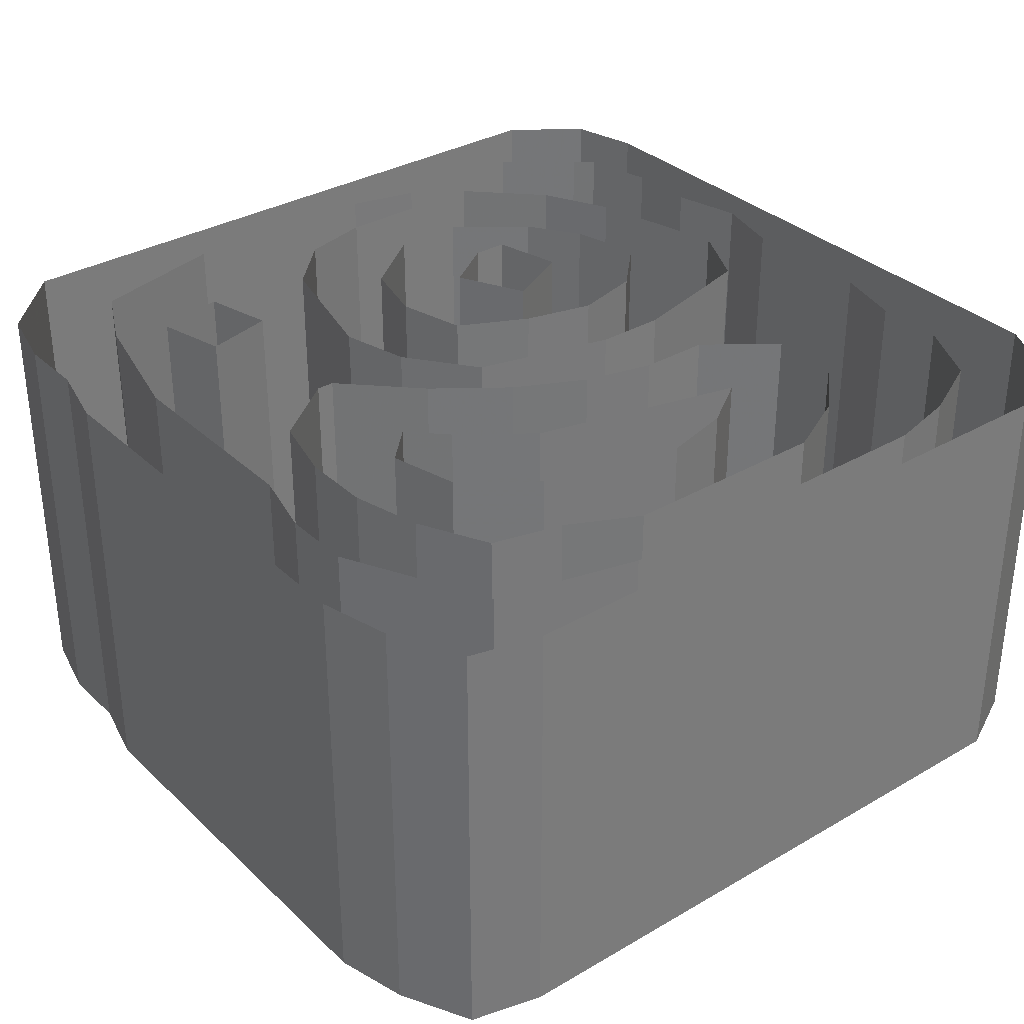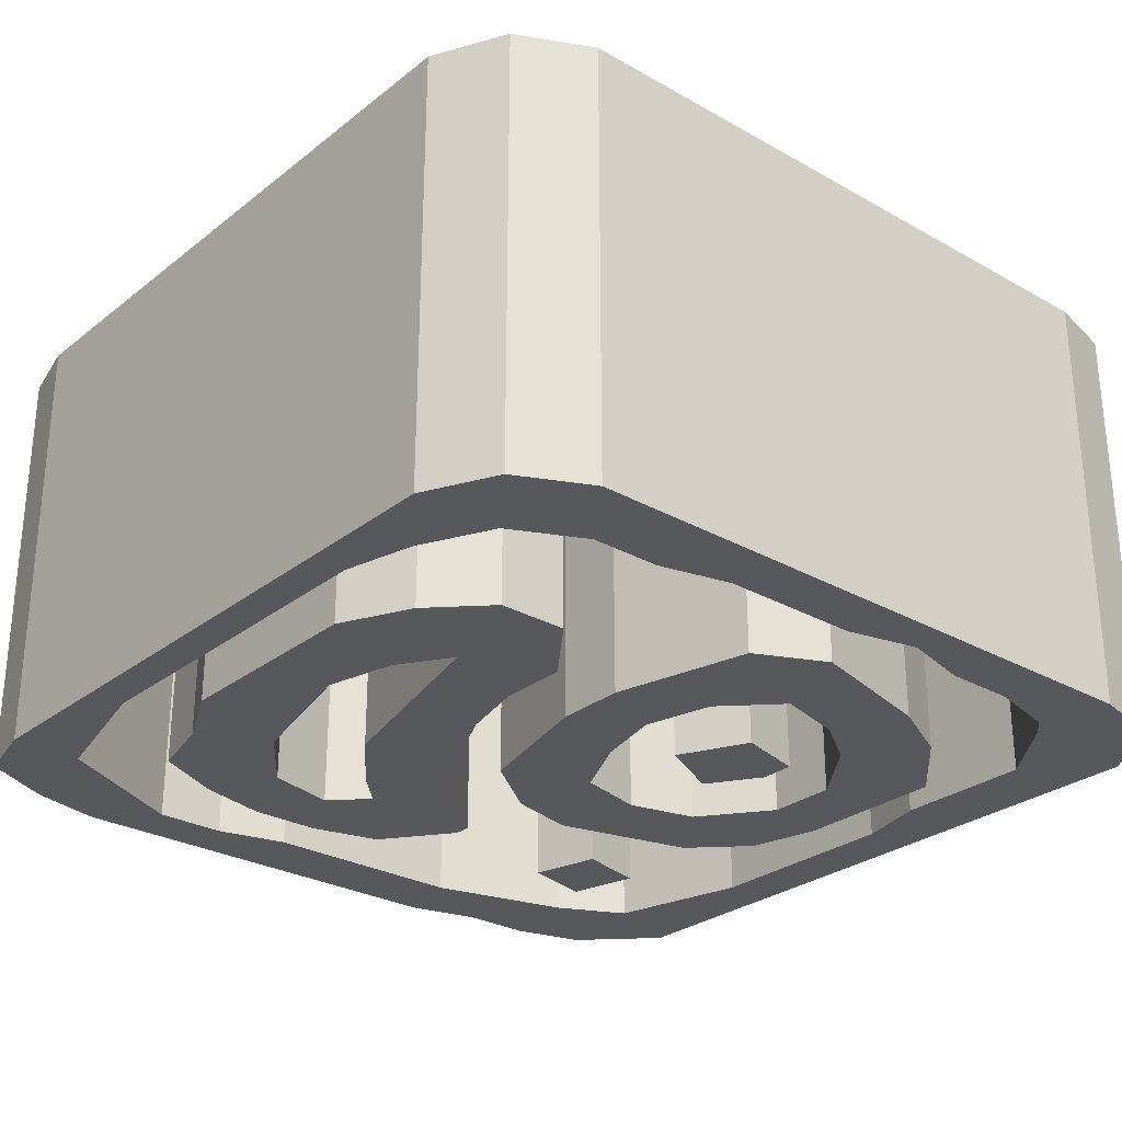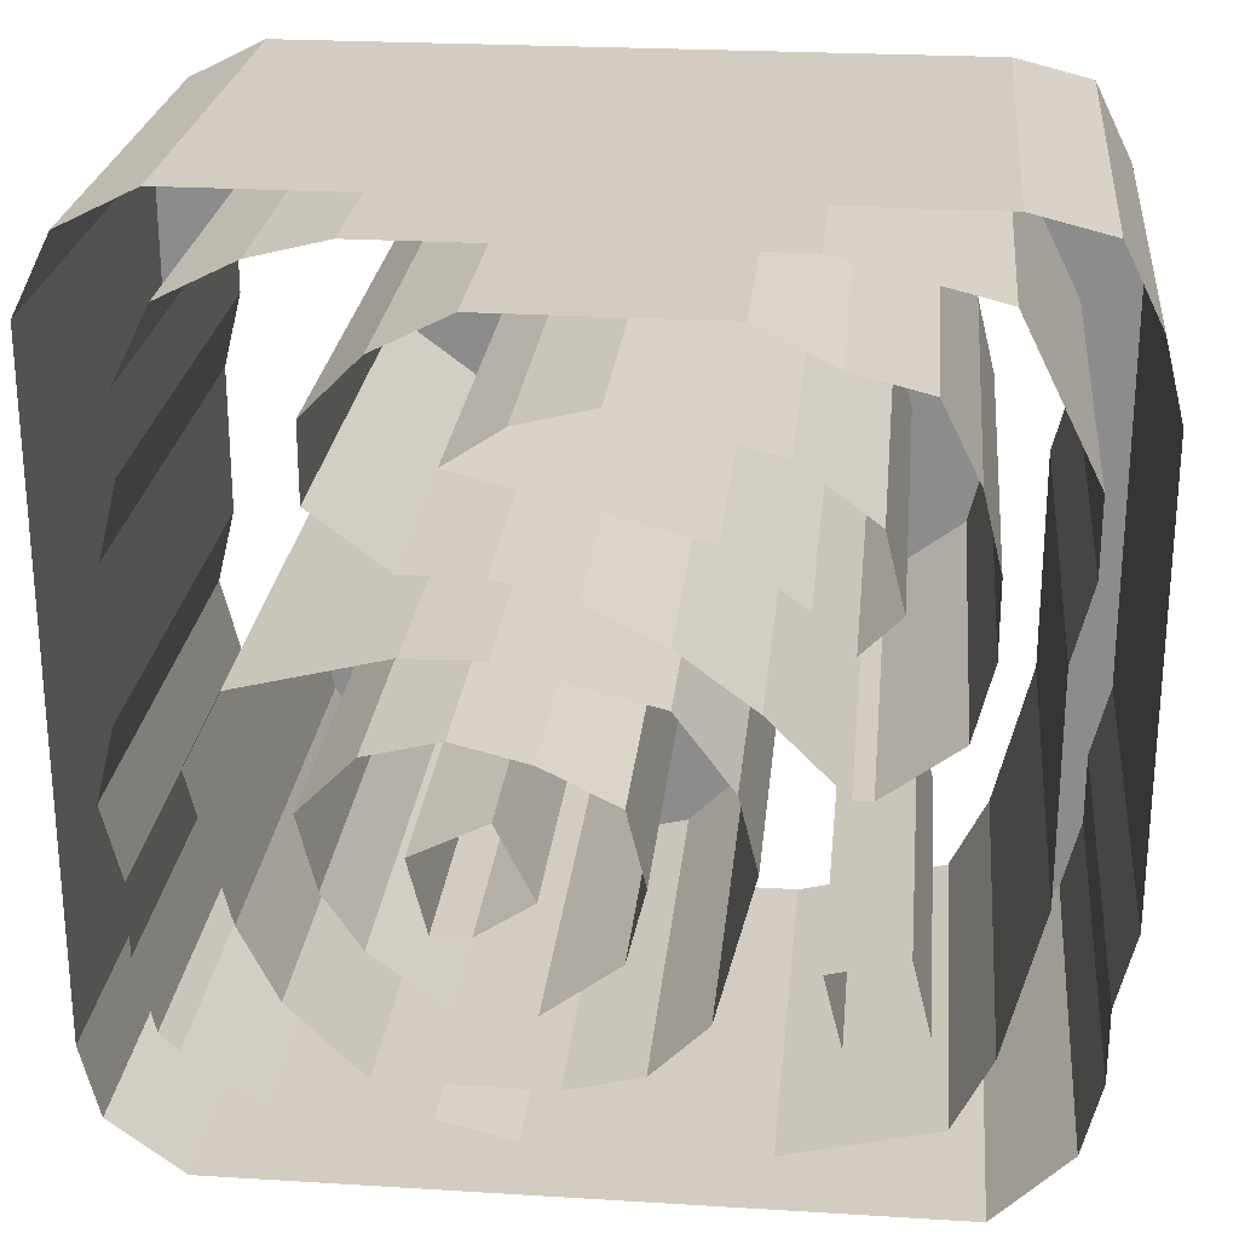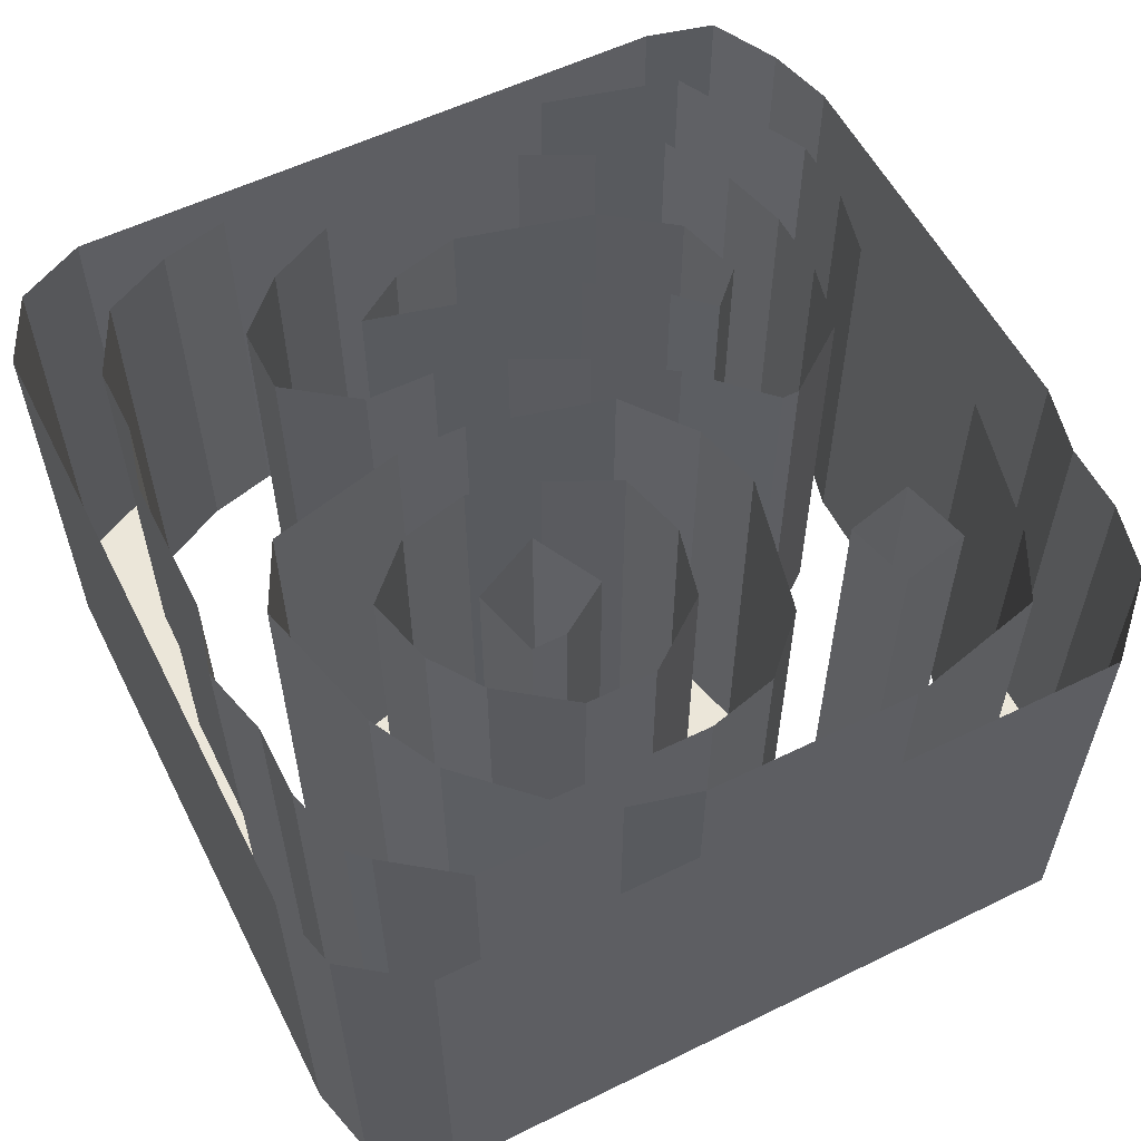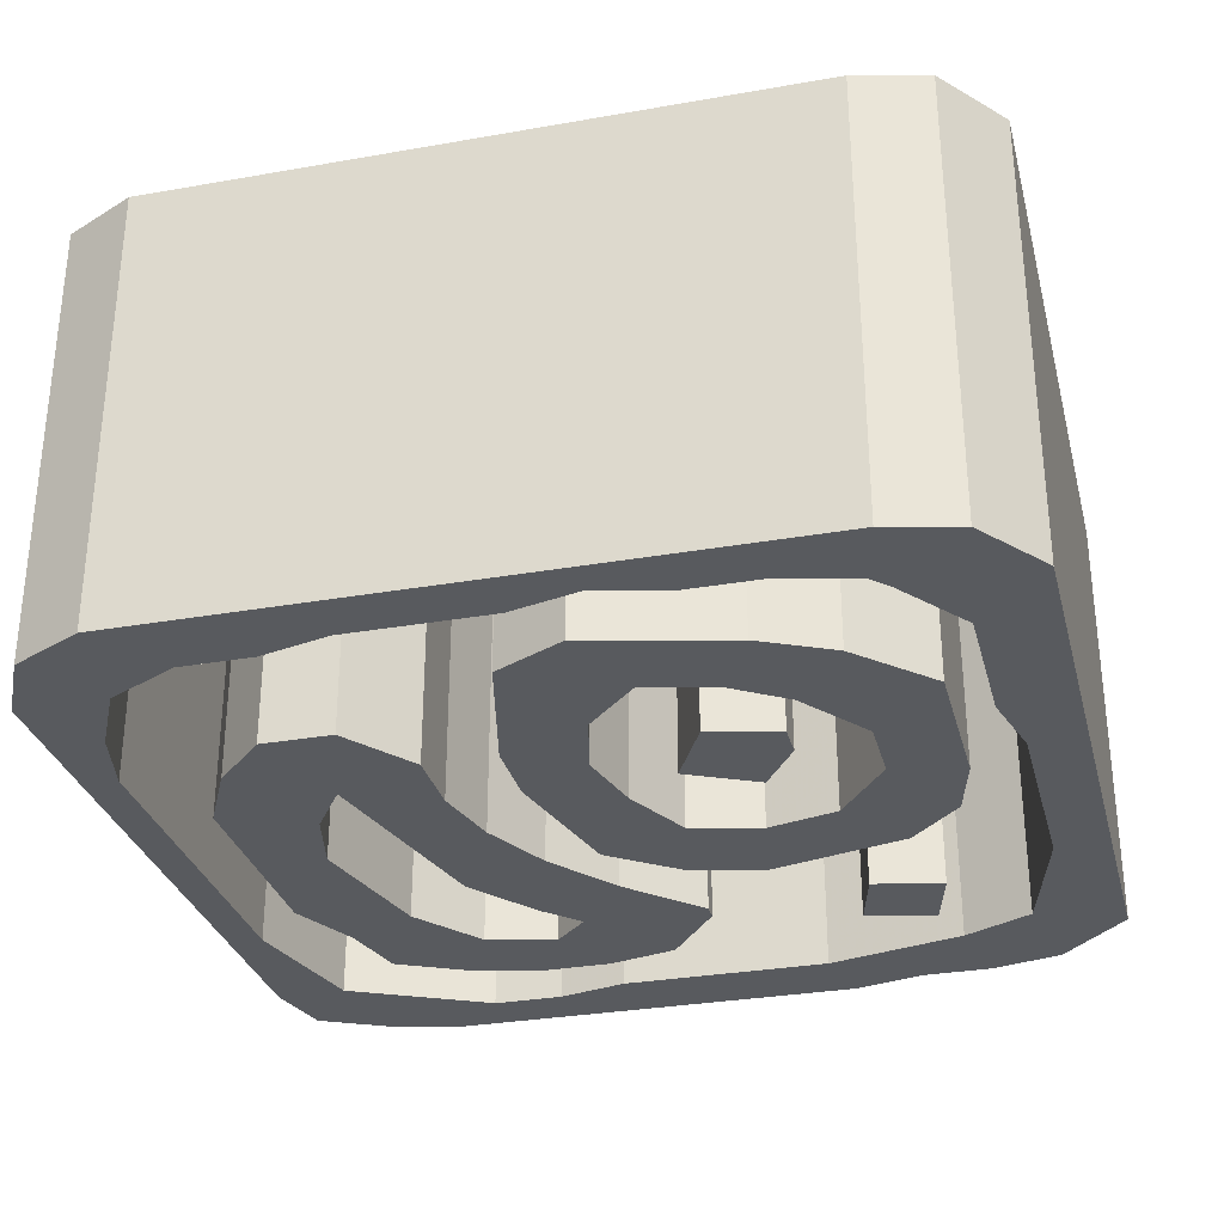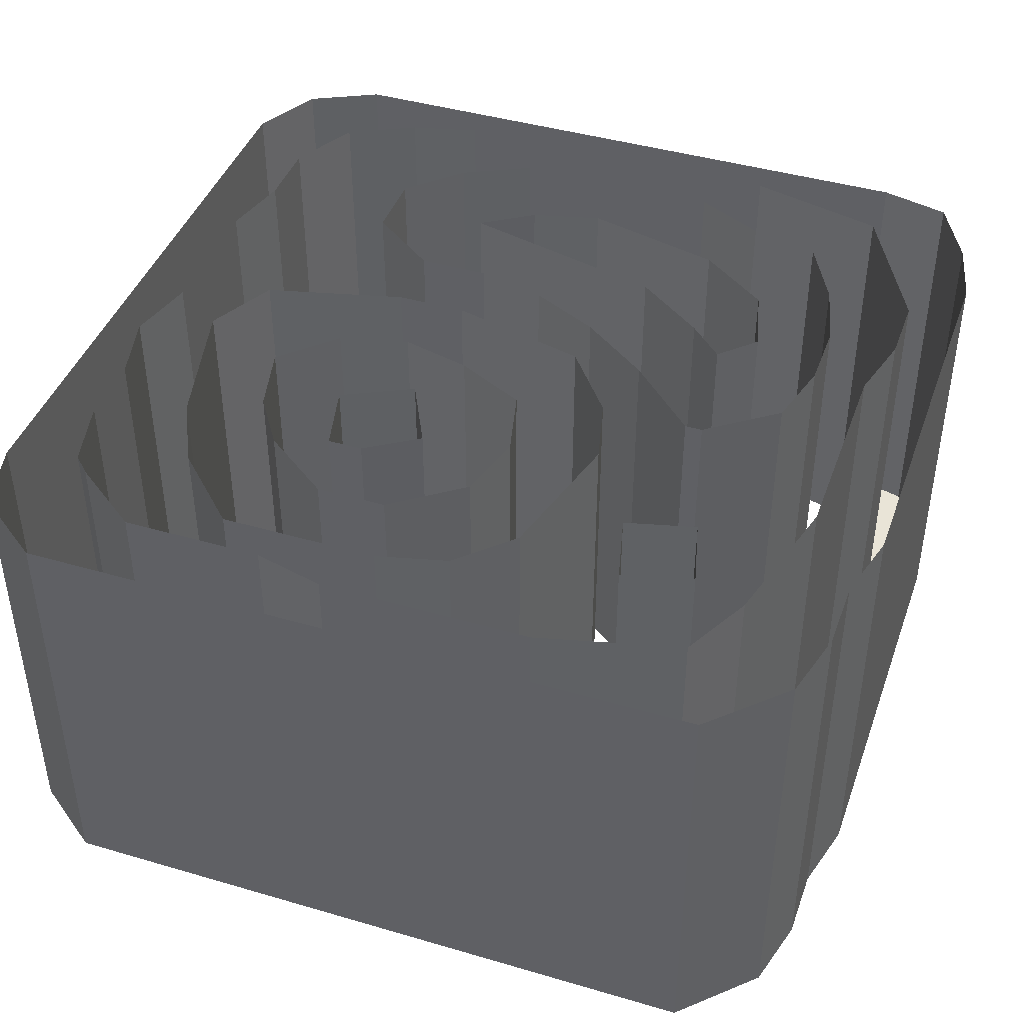
<metadata>
{"format":"obj","ext":"obj","renderer":"f3d","projection":"perspective","resolution":1024,"background":"white","views":[{"elev":33.4,"azim":141.5,"up":"+Z"},{"elev":-28.0,"azim":-130.5,"up":"+Z"},{"elev":24.8,"azim":5.7,"up":"+Y"},{"elev":57.2,"azim":-26.9,"up":"+Z"},{"elev":-30.7,"azim":-75.8,"up":"+Z"},{"elev":42.9,"azim":19.2,"up":"+Z"}]}
</metadata>
<code>
v 2 47 0
v 0 43 0
v 6 44 0
f 1 2 3 1
v 6 49 0
f 1 3 4 1
v 10 46 0
f 4 3 5 4
v 10 49 0
f 4 5 6 4
v 14 47 0
f 6 5 7 6
v 14 49 0
f 6 7 8 6
v 18 47 0
f 8 7 9 8
v 18 49 0
f 8 9 10 8
v 22 47 0
f 10 9 11 10
v 22 49 0
f 10 11 12 10
v 26 47 0
f 12 11 13 12
v 26 49 0
f 12 13 14 12
v 30 47 0
f 14 13 15 14
v 30 49 0
f 14 15 16 14
v 34 47 0
f 16 15 17 16
v 34 49 0
f 16 17 18 16
v 38 49 0
f 18 17 19 18
v 38 46 0
f 19 17 20 19
v 42 49 0
f 19 20 21 19
v 42 45 0
f 21 20 22 21
v 46 48 0
f 21 22 23 21
v 48 44 0
f 23 22 24 23
v 44 41 0
f 24 22 25 24
v 49 40 0
f 24 25 26 24
v 46 37 0
f 26 25 27 26
v 49 36 0
f 26 27 28 26
v 43 0 0
v 47 4 0
v 41 5 0
f 29 30 31 29
v 39 0 0
f 29 31 32 29
v 37 4 0
f 32 31 33 32
v 35 0 0
f 32 33 34 32
v 33 3 0
f 34 33 35 34
v 31 0 0
f 34 35 36 34
v 29 3 0
f 36 35 37 36
v 27 0 0
f 36 37 38 36
v 25 3 0
f 38 37 39 38
v 23 0 0
f 38 39 40 38
v 21 3 0
f 40 39 41 40
v 19 0 0
f 40 41 42 40
v 17 4 0
f 42 41 43 42
v 15 0 0
f 42 43 44 42
v 13 4 0
f 44 43 45 44
v 11 0 0
f 44 45 46 44
v 9 4 0
f 46 45 47 46
v 7 0 0
f 46 47 48 46
v 5 0 0
f 48 47 49 48
v 5 7 0
f 49 47 50 49
v 1 3 0
f 49 50 51 49
v 4 8 0
f 51 50 52 51
v 0 7 0
f 51 52 53 51
v 0 11 0
f 53 52 54 53
v 3 12 0
f 54 52 55 54
v 0 15 0
f 54 55 56 54
v 3 16 0
f 56 55 57 56
v 0 19 0
f 56 57 58 56
v 2 20 0
f 58 57 59 58
v 0 23 0
f 58 59 60 58
v 3 24 0
f 60 59 61 60
v 0 27 0
f 60 61 62 60
v 3 28 0
f 62 61 63 62
v 0 31 0
f 62 63 64 62
v 3 32 0
f 64 63 65 64
v 0 35 0
f 64 65 66 64
v 4 36 0
f 66 65 67 66
v 0 39 0
f 66 67 68 66
v 4 40 0
f 68 67 69 68
f 68 69 2 68
f 2 69 3 2
v 46 33 0
f 27 70 28 27
v 49 32 0
f 28 70 71 28
v 45 29 0
f 71 70 72 71
v 49 28 0
f 71 72 73 71
v 45 25 0
f 73 72 74 73
v 49 24 0
f 73 74 75 73
v 45 21 0
f 75 74 76 75
v 49 20 0
f 75 76 77 75
v 45 17 0
f 77 76 78 77
v 49 16 0
f 77 78 79 77
v 48 12 0
f 79 78 80 79
v 48 8 0
v 43 9 0
f 81 80 82 81
f 81 82 30 81
f 30 82 31 30
v 44 13 0
f 78 83 80 78
f 80 83 82 80
v 8 26 0
v 6 22 0
v 11 20 0
f 84 85 86 84
v 14 23 0
f 84 86 87 84
v 12 27 0
f 84 87 88 84
v 16 28 0
f 88 87 89 88
v 18 24 0
f 89 87 90 89
v 20 28 0
f 89 90 91 89
v 22 23 0
f 91 90 92 91
v 24 27 0
f 91 92 93 91
v 26 21 0
f 93 92 94 93
v 28 26 0
f 93 94 95 93
v 31 22 0
f 95 94 96 95
v 27 17 0
f 96 94 97 96
v 32 18 0
f 96 97 98 96
v 31 14 0
f 98 97 99 98
v 27 7 0
v 30 10 0
v 26 13 0
f 100 101 102 100
v 22 10 0
f 100 102 103 100
v 23 6 0
f 100 103 104 100
v 19 6 0
f 104 103 105 104
v 18 10 0
f 105 103 106 105
v 15 6 0
f 105 106 107 105
v 14 13 0
f 107 106 108 107
v 14 6 0
f 107 108 109 107
v 10 10 0
f 109 108 110 109
v 8 14 0
f 110 108 111 110
v 12 16 0
f 111 108 112 111
v 7 18 0
f 111 112 113 111
f 113 112 86 113
f 113 86 85 113
f 97 102 99 97
f 99 102 101 99
v 36 9 0
v 35 13 0
v 39 14 0
v 40 10 0
f 114 115 116 117
v 12 39 0
v 12 35 0
v 18 37 0
f 118 119 120 118
v 15 42 0
f 118 120 121 118
v 21 39 0
f 121 120 122 121
v 19 44 0
f 121 122 123 121
v 23 44 0
f 123 122 124 123
v 25 40 0
f 124 122 125 124
v 27 44 0
f 124 125 126 124
v 29 39 0
f 126 125 127 126
v 31 44 0
f 126 127 128 126
v 33 38 0
f 128 127 129 128
v 35 42 0
f 128 129 130 128
v 39 41 0
f 131 130 129 131
v 37 35 0
f 131 129 132 131
v 41 37 0
f 131 132 133 131
v 42 33 0
f 133 132 134 133
v 38 31 0
f 134 132 135 134
v 42 29 0
f 134 135 136 134
v 41 25 0
v 36 29 0
f 137 136 138 137
v 37 22 0
f 137 138 139 137
v 36 22 0
f 139 138 140 139
v 32 26 0
f 140 138 141 140
v 16 32 0
v 20 32 0
f 142 143 120 142
f 142 120 119 142
v 22 36 0
f 120 143 144 120
f 135 138 136 135
v 34 31 0
f 138 145 141 138
v 28 29 0
f 141 145 146 141
v 30 34 0
f 146 145 147 146
v 26 35 0
f 146 147 148 146
v 24 31 0
f 146 148 149 146
f 149 148 144 149
f 149 144 143 149
v 17 14 0
v 16 18 0
v 20 20 0
v 22 16 0
v 19 14 0
f 150 151 152 153 154
v 5 0 25
v 1 3 25
v 0 7 25
v 0 11 25
v 0 15 25
v 0 19 25
v 0 23 25
v 0 27 25
v 0 31 25
v 0 35 25
v 0 39 25
v 0 43 25
v 2 47 25
v 6 49 25
v 10 49 25
v 14 49 25
v 18 49 25
v 22 49 25
v 26 49 25
v 30 49 25
v 34 49 25
v 38 49 25
v 42 49 25
v 46 48 25
v 48 44 25
v 49 40 25
v 49 36 25
v 49 32 25
v 49 28 25
v 49 24 25
v 49 20 25
v 49 16 25
v 48 12 25
v 48 8 25
v 47 4 25
v 43 0 25
v 39 0 25
v 35 0 25
v 31 0 25
v 27 0 25
v 23 0 25
v 19 0 25
v 15 0 25
v 11 0 25
v 7 0 25f 49 51 156 155
f 51 53 157 156
f 53 54 158 157
f 54 56 159 158
f 56 58 160 159
f 58 60 161 160
f 60 62 162 161
f 62 64 163 162
f 64 66 164 163
f 66 68 165 164
f 68 2 166 165
f 2 1 167 166
f 1 4 168 167
f 4 6 169 168
f 6 8 170 169
f 8 10 171 170
f 10 12 172 171
f 12 14 173 172
f 14 16 174 173
f 16 18 175 174
f 18 19 176 175
f 19 21 177 176
f 21 23 178 177
f 23 24 179 178
f 24 26 180 179
f 26 28 181 180
f 28 71 182 181
f 71 73 183 182
f 73 75 184 183
f 75 77 185 184
f 77 79 186 185
f 79 80 187 186
f 80 81 188 187
f 81 30 189 188
f 30 29 190 189
f 29 32 191 190
f 32 34 192 191
f 34 36 193 192
f 36 38 194 193
f 38 40 195 194
f 40 42 196 195
f 42 44 197 196
f 44 46 198 197
f 46 48 199 198
f 48 49 155 199
f 49 51 156 155
v 5 7 25
v 9 4 25
v 13 4 25
v 17 4 25
v 21 3 25
v 25 3 25
v 29 3 25
v 33 3 25
v 37 4 25
v 41 5 25
v 43 9 25
v 44 13 25
v 45 17 25
v 45 21 25
v 45 25 25
v 45 29 25
v 46 33 25
v 46 37 25
v 44 41 25
v 42 45 25
v 38 46 25
v 34 47 25
v 30 47 25
v 26 47 25
v 22 47 25
v 18 47 25
v 14 47 25
v 10 46 25
v 6 44 25
v 4 40 25
v 4 36 25
v 3 32 25
v 3 28 25
v 3 24 25
v 2 20 25
v 3 16 25
v 3 12 25
v 4 8 25f 50 47 201 200
f 47 45 202 201
f 45 43 203 202
f 43 41 204 203
f 41 39 205 204
f 39 37 206 205
f 37 35 207 206
f 35 33 208 207
f 33 31 209 208
f 31 82 210 209
f 82 83 211 210
f 83 78 212 211
f 78 76 213 212
f 76 74 214 213
f 74 72 215 214
f 72 70 216 215
f 70 27 217 216
f 27 25 218 217
f 25 22 219 218
f 22 20 220 219
f 20 17 221 220
f 17 15 222 221
f 15 13 223 222
f 13 11 224 223
f 11 9 225 224
f 9 7 226 225
f 7 5 227 226
f 5 3 228 227
f 3 69 229 228
f 69 67 230 229
f 67 65 231 230
f 65 63 232 231
f 63 61 233 232
f 61 59 234 233
f 59 57 235 234
f 57 55 236 235
f 55 52 237 236
f 52 50 200 237
f 50 47 201 200
v 14 6 25
v 10 10 25
v 8 14 25
v 7 18 25
v 6 22 25
v 8 26 25
v 12 27 25
v 16 28 25
v 20 28 25
v 24 27 25
v 28 26 25
v 31 22 25
v 32 18 25
v 31 14 25
v 30 10 25
v 27 7 25
v 23 6 25
v 19 6 25
v 15 6 25f 109 110 239 238
f 110 111 240 239
f 111 113 241 240
f 113 85 242 241
f 85 84 243 242
f 84 88 244 243
f 88 89 245 244
f 89 91 246 245
f 91 93 247 246
f 93 95 248 247
f 95 96 249 248
f 96 98 250 249
f 98 99 251 250
f 99 101 252 251
f 101 100 253 252
f 100 104 254 253
f 104 105 255 254
f 105 107 256 255
f 107 109 238 256
f 109 110 239 238
v 14 13 25
v 18 10 25
v 22 10 25
v 26 13 25
v 27 17 25
v 26 21 25
v 22 23 25
v 18 24 25
v 14 23 25
v 11 20 25
v 12 16 25f 108 106 258 257
f 106 103 259 258
f 103 102 260 259
f 102 97 261 260
f 97 94 262 261
f 94 92 263 262
f 92 90 264 263
f 90 87 265 264
f 87 86 266 265
f 86 112 267 266
f 112 108 257 267
f 108 106 258 257
v 36 9 25
v 35 13 25
v 39 14 25
v 40 10 25f 114 115 269 268
f 115 116 270 269
f 116 117 271 270
f 117 114 268 271
f 114 115 269 268
v 36 22 25
v 32 26 25
v 28 29 25
v 24 31 25
v 20 32 25
v 16 32 25
v 12 35 25
v 12 39 25
v 15 42 25
v 19 44 25
v 23 44 25
v 27 44 25
v 31 44 25
v 35 42 25
v 39 41 25
v 41 37 25
v 42 33 25
v 42 29 25
v 41 25 25
v 37 22 25f 140 141 273 272
f 141 146 274 273
f 146 149 275 274
f 149 143 276 275
f 143 142 277 276
f 142 119 278 277
f 119 118 279 278
f 118 121 280 279
f 121 123 281 280
f 123 124 282 281
f 124 126 283 282
f 126 128 284 283
f 128 130 285 284
f 130 131 286 285
f 131 133 287 286
f 133 134 288 287
f 134 136 289 288
f 136 137 290 289
f 137 139 291 290
f 139 140 272 291
f 140 141 273 272
v 36 29 25
v 38 31 25
v 37 35 25
v 33 38 25
v 29 39 25
v 25 40 25
v 21 39 25
v 18 37 25
v 22 36 25
v 26 35 25
v 30 34 25
v 34 31 25f 138 135 293 292
f 135 132 294 293
f 132 129 295 294
f 129 127 296 295
f 127 125 297 296
f 125 122 298 297
f 122 120 299 298
f 120 144 300 299
f 144 148 301 300
f 148 147 302 301
f 147 145 303 302
f 145 138 292 303
f 138 135 293 292
v 17 14 25
v 16 18 25
v 20 20 25
v 22 16 25
v 19 14 25f 150 151 305 304
f 151 152 306 305
f 152 153 307 306
f 153 154 308 307
f 154 150 304 308
f 150 151 305 304

</code>
